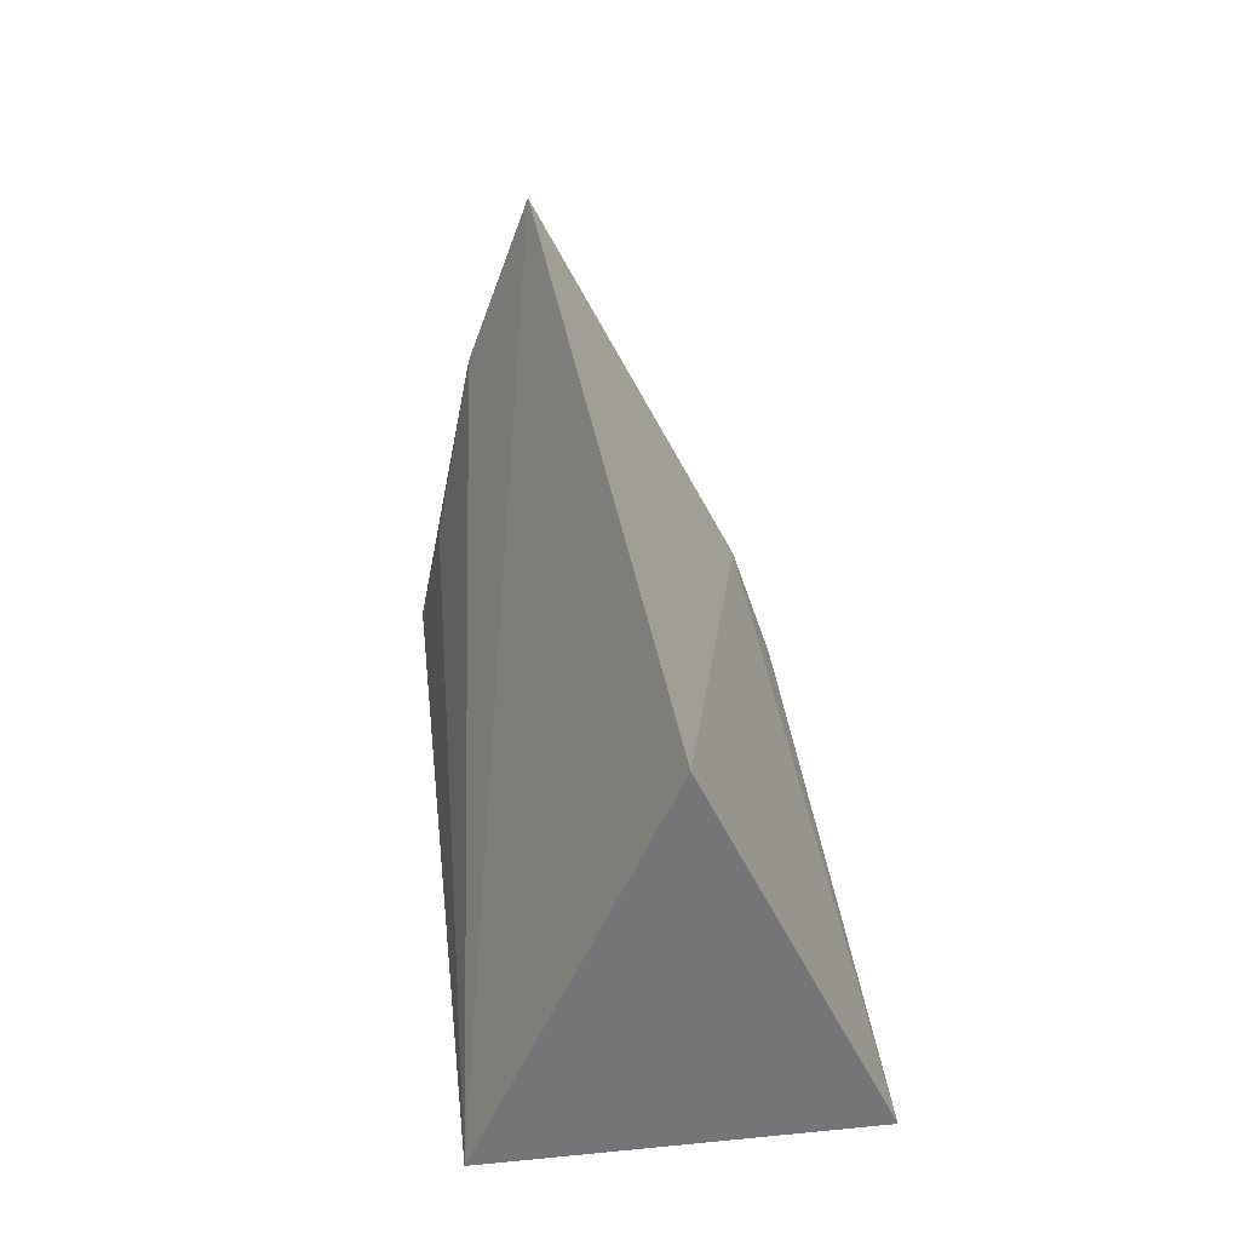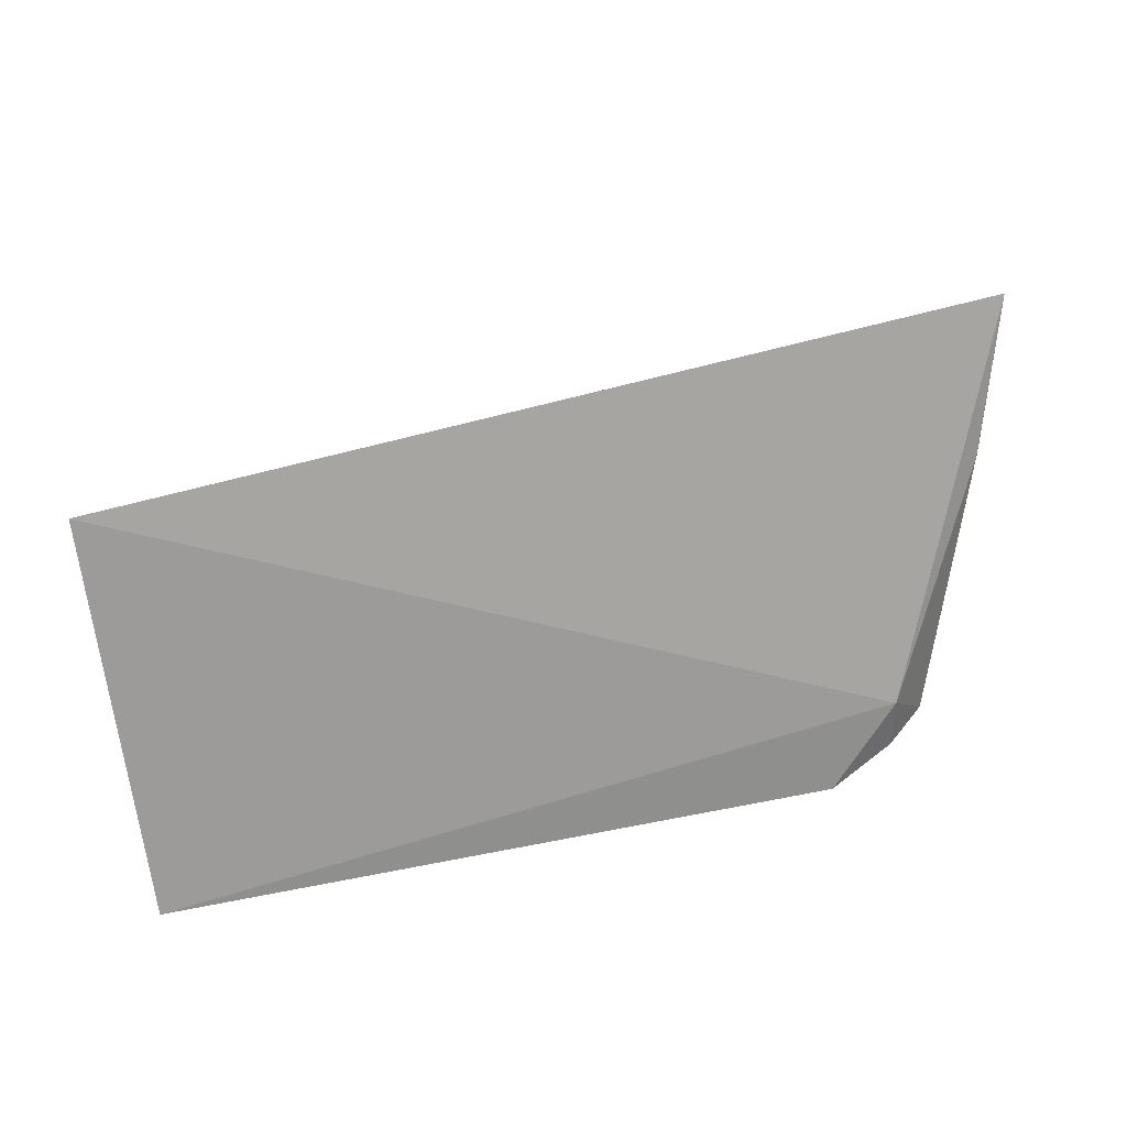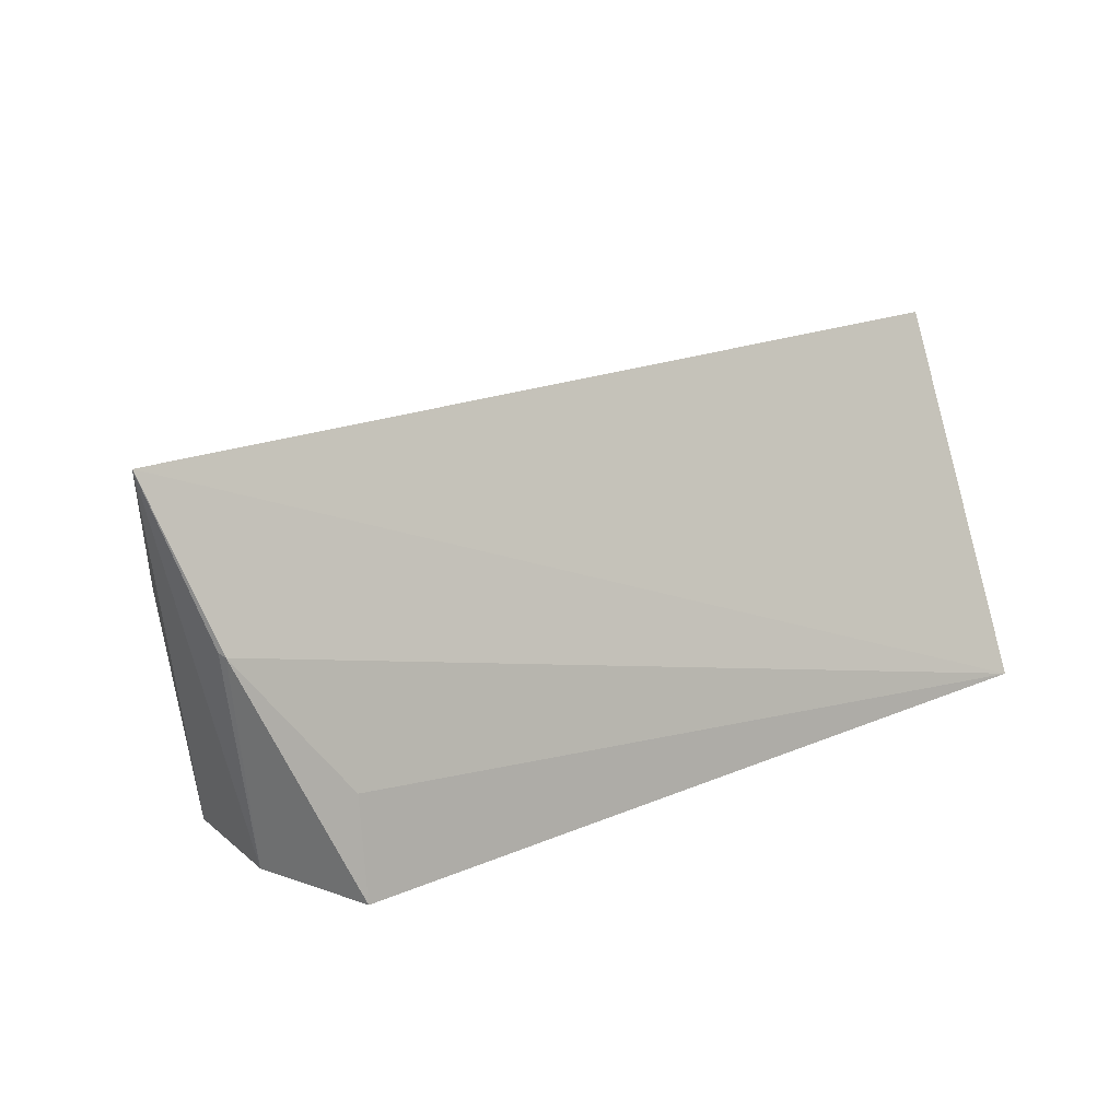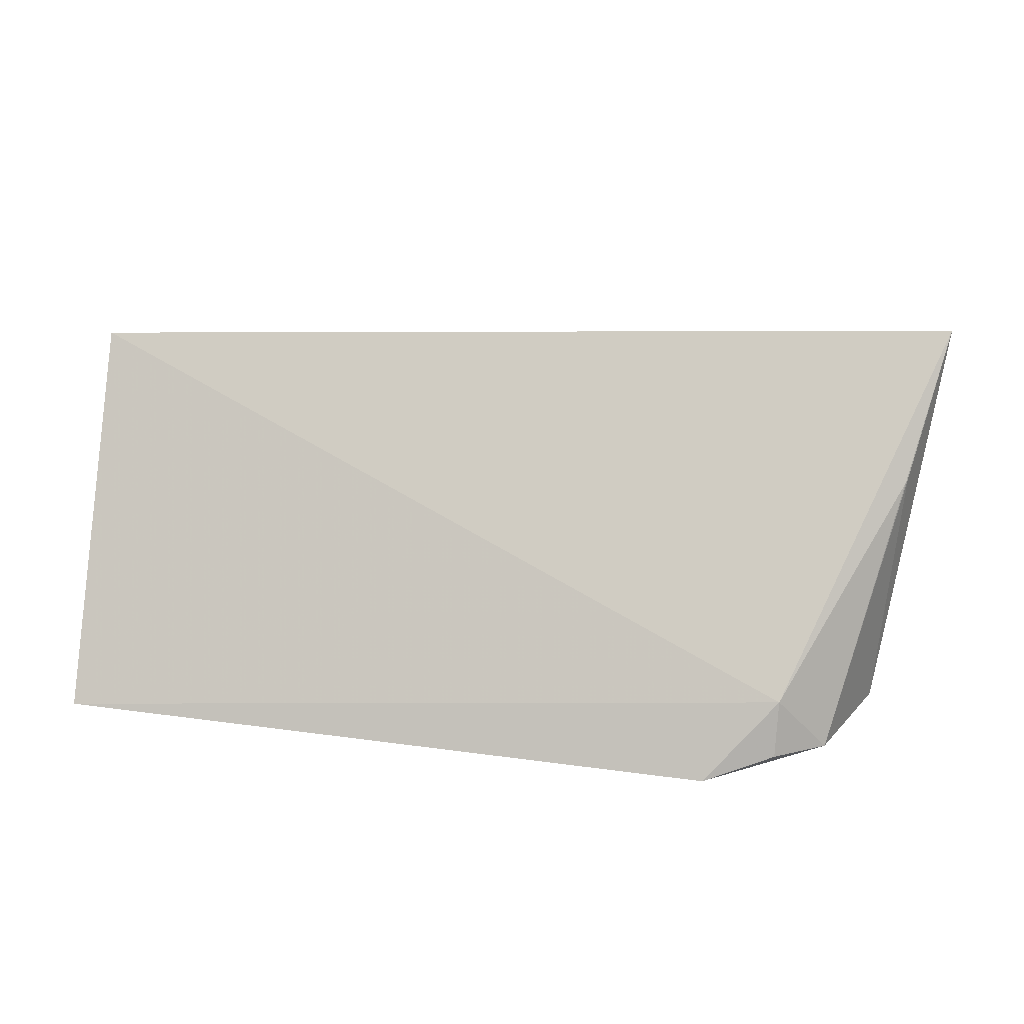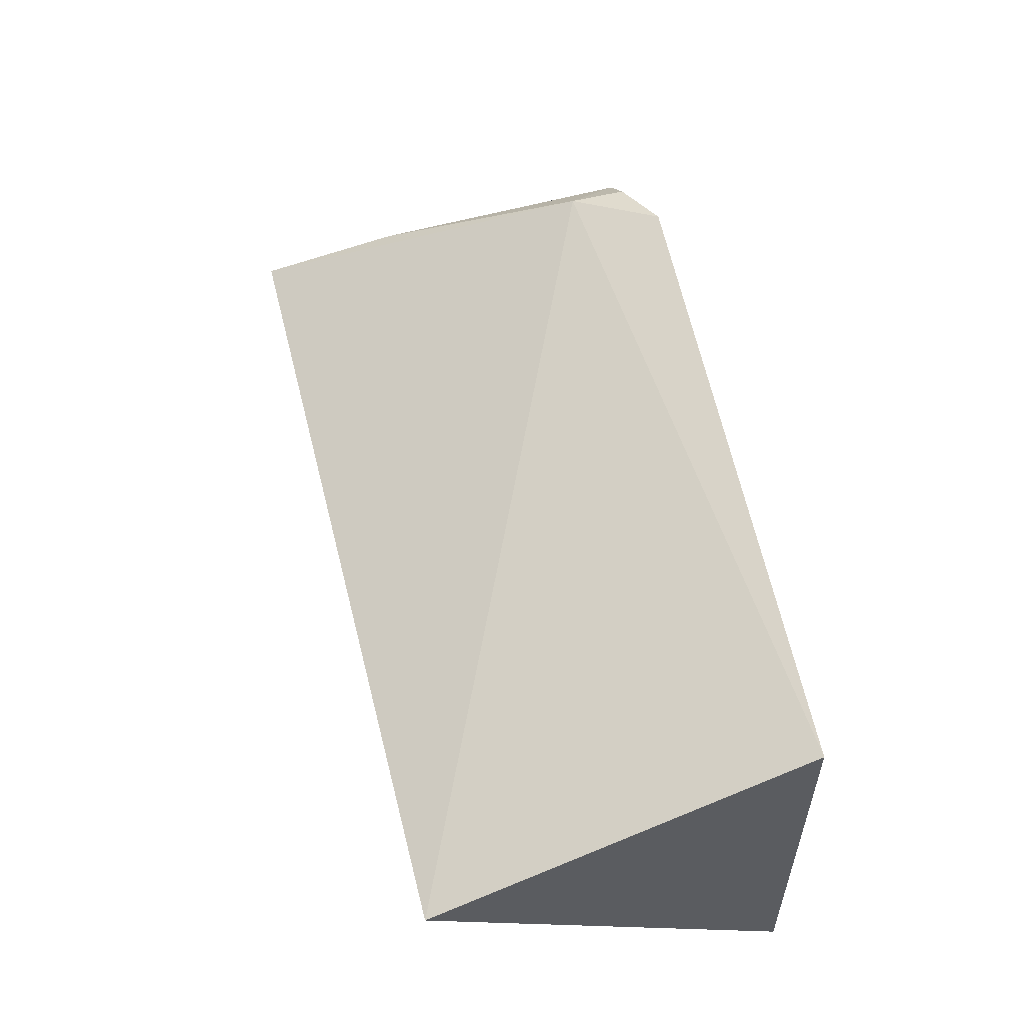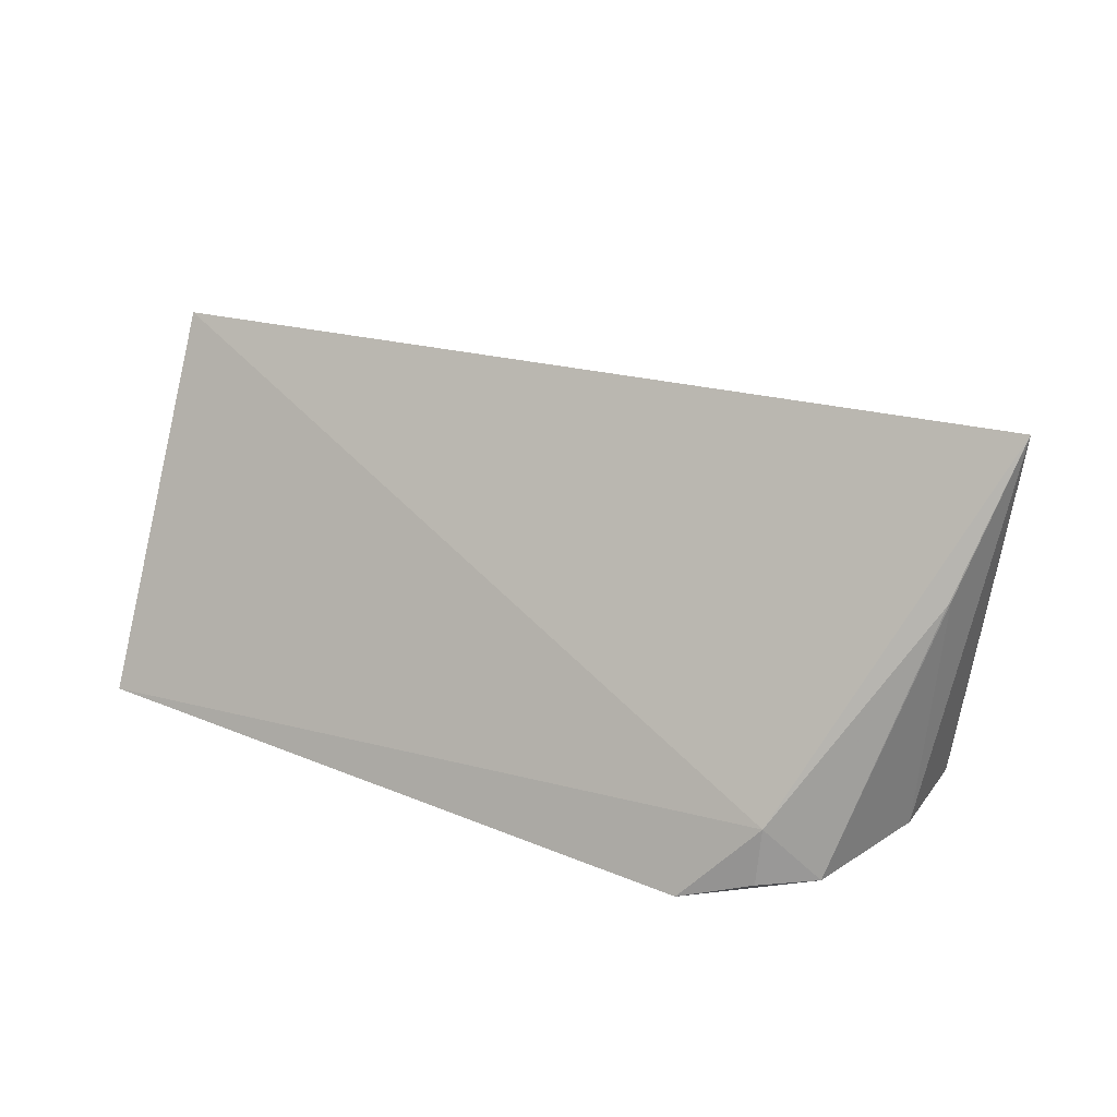
<metadata>
{"format":"obj","ext":"obj","renderer":"f3d","projection":"perspective","resolution":1024,"background":"white","views":[{"elev":33.9,"azim":81.1,"up":"+Z"},{"elev":46.0,"azim":162.5,"up":"+Z"},{"elev":24.4,"azim":-36.1,"up":"+Z"},{"elev":17.4,"azim":-170.2,"up":"+Z"},{"elev":51.2,"azim":78.4,"up":"+Y"},{"elev":25.3,"azim":-151.3,"up":"+Z"}]}
</metadata>
<code>
v -0.1655 -0.04229 0.4012
v -0.3911 -0.000104 0.4999
v -0.3528 0.0468 0.4144
v -0.1654 0.04317 0.3989
v -0.3594 -0.03391 0.3994
v -0.1655 0.0001819 0.4913
v -0.3816 -0.01737 0.4607
v -0.3348 0.0533 0.3945
v -0.3579 -0.02867 0.4249
v -0.3756 0.01284 0.4043
v -0.3752 -0.01374 0.4045
v -0.3645 0.03918 0.4002
v -0.3825 -0.01592 0.4614
v -0.3818 0.01605 0.4645
v -0.3522 0.04838 0.4003
v -0.3813 0.01667 0.4639
f 6 2 1
f 6 1 4
f 6 4 3
f 6 3 2
f 7 1 2
f 8 4 1
f 8 1 5
f 8 3 4
f 9 7 5
f 9 5 1
f 9 1 7
f 11 2 10
f 11 5 7
f 12 8 5
f 12 11 10
f 12 5 11
f 13 11 7
f 13 7 2
f 13 2 11
f 14 12 10
f 14 10 2
f 15 12 3
f 15 3 8
f 15 8 12
f 16 14 2
f 16 2 3
f 16 3 12
f 16 12 14

</code>
